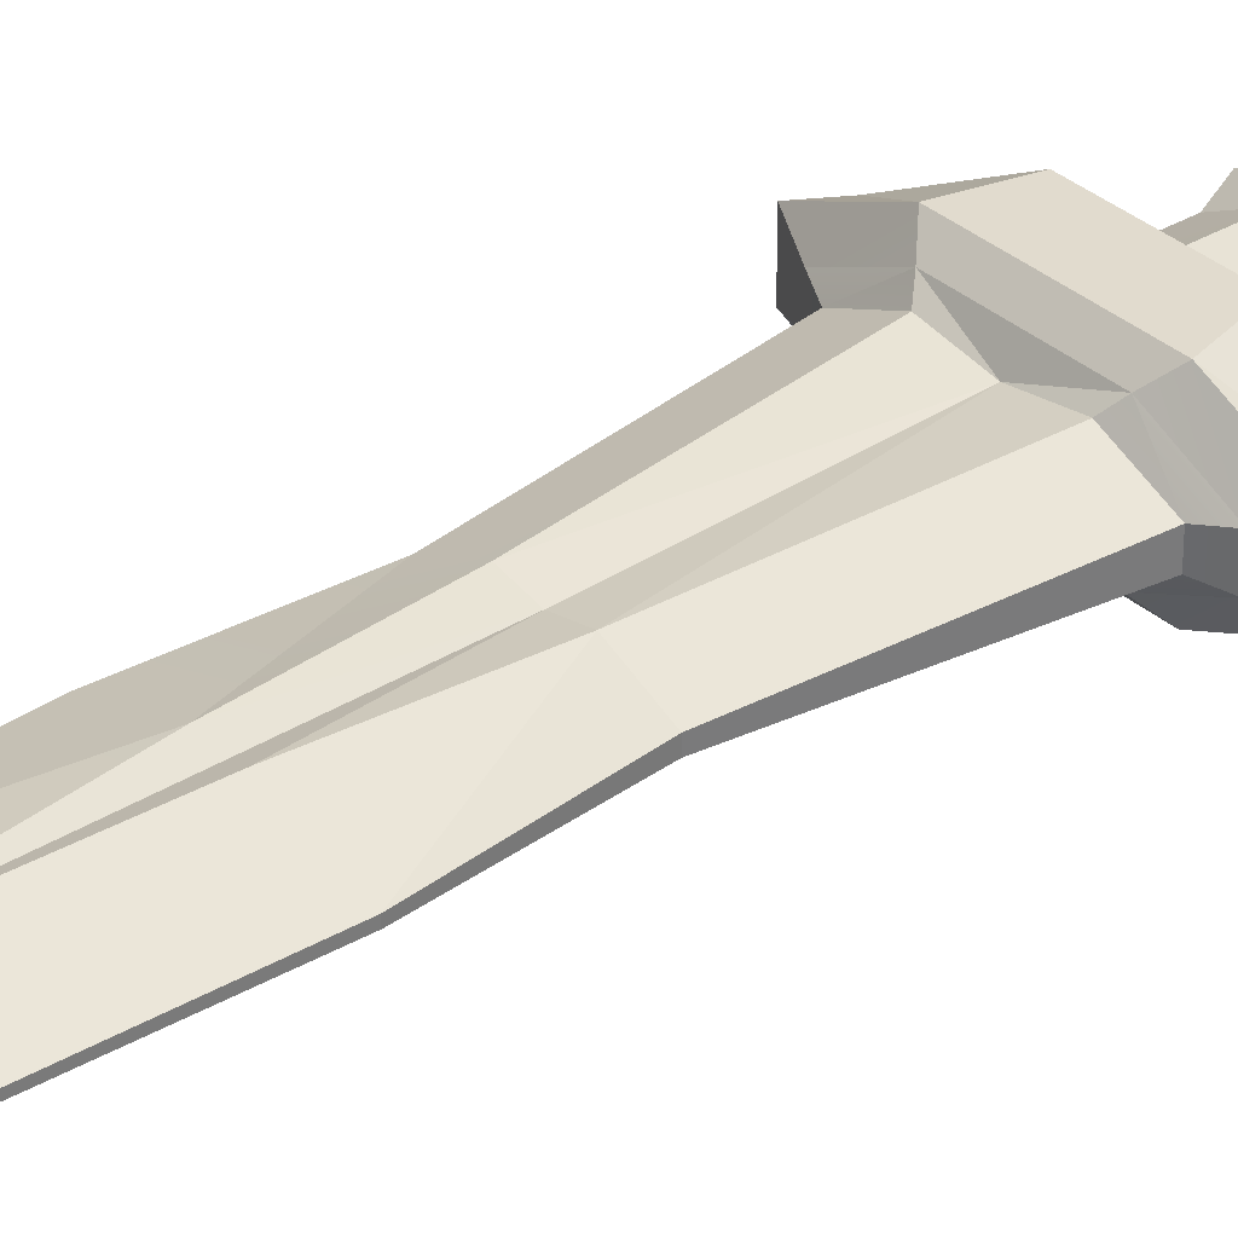
<metadata>
{"format":"obj","ext":"obj","renderer":"f3d","projection":"perspective","resolution":1024,"background":"white","views":[{"elev":33.9,"azim":-130.5,"up":"+Z"}]}
</metadata>
<code>
g bladeGladiator
v 0.0316 0.02953 0.02171
v 0.03207 0.08382 0.02238
v 0.0316 0.02953 -0.02171
v 0.03207 0.08382 0.02238
v 0.03207 0.08382 -0.02238
v 0.0316 0.02953 -0.02171
v 0.04928 0.07972 0.04891
v 0.06088 0.1249 0.04901
v 0.1125 0.1028 0.01985
v 0.06088 0.1249 0.04901
v 0.1266 0.1249 0.01985
v 0.1125 0.1028 0.01985
v -1.549e-06 0.8414 -0.0009491
v 0.001759 0.8386 -0.0007498
v -1.549e-06 0.8414 0.0009488
v 0.001759 0.8386 0.0007496
v 0.04928 0.07972 -0.04891
v 0.1125 0.1028 -0.01985
v 0.06088 0.1249 -0.04901
v 0.1125 0.1028 -0.01985
v 0.1266 0.1249 -0.01985
v 0.06088 0.1249 -0.04901
v 0.1125 0.1028 0.01985
v 0.1125 0.1028 -0.01985
v 0.04928 0.07972 0.04891
v 0.04928 0.07972 -0.04891
v 0.1125 0.1028 0.01985
v 0.1266 0.1249 0.01985
v 0.1125 0.1028 -0.01985
v 0.1266 0.1249 -0.01985
v 0.0316 0.02953 0.02171
v -1.549e-06 0.02953 0.03802
v 0.03207 0.08382 0.02238
v -1.549e-06 0.08382 0.0392
v -0.04929 0.07972 -0.04891
v -0.04929 0.07972 0.04891
v 0.04928 0.07972 -0.04891
v 0.04928 0.07972 0.04891
v 0.06088 0.1249 -0.04901
v -0.06088 0.1249 -0.04901
v 0.04928 0.07972 -0.04891
v -0.04929 0.07972 -0.04891
v 0.04928 0.07972 0.04891
v -0.04929 0.07972 0.04891
v 0.06088 0.1249 0.04901
v -0.06088 0.1249 0.04901
v 0.0316 0.02953 -0.02171
v 0.03207 0.08382 -0.02238
v -1.549e-06 0.02953 -0.03802
v -1.549e-06 0.08382 -0.0392
v -0.0316 0.02953 -0.02171
v -0.03208 0.08382 -0.02238
v -0.0316 0.02953 0.02171
v -0.03208 0.08382 -0.02238
v -0.03208 0.08382 0.02238
v -0.0316 0.02953 0.02171
v -0.1125 0.1028 0.01985
v -0.1125 0.1028 -0.01985
v -0.1266 0.1249 0.01985
v -0.1266 0.1249 -0.01985
v -0.0316 0.02953 0.02171
v -0.03208 0.08382 0.02238
v -1.549e-06 0.02953 0.03802
v -1.549e-06 0.08382 0.0392
v -1.549e-06 0.08382 -0.0392
v -0.03208 0.08382 -0.02238
v -1.549e-06 0.02953 -0.03802
v -0.0316 0.02953 -0.02171
v -0.1266 0.1249 0.01985
v -0.06088 0.1249 0.04901
v -0.1125 0.1028 0.01985
v -0.06088 0.1249 0.04901
v -0.04929 0.07972 0.04891
v -0.1125 0.1028 0.01985
v -0.001759 0.8386 -0.0007498
v -1.549e-06 0.8414 -0.0009491
v -0.001759 0.8386 0.0007496
v -1.549e-06 0.8414 0.0009488
v -0.1266 0.1249 -0.01985
v -0.1125 0.1028 -0.01985
v -0.06088 0.1249 -0.04901
v -0.1125 0.1028 -0.01985
v -0.04929 0.07972 -0.04891
v -0.06088 0.1249 -0.04901
v -0.04929 0.07972 0.04891
v -0.04929 0.07972 -0.04891
v -0.1125 0.1028 0.01985
v -0.1125 0.1028 -0.01985
v 0.1266 0.1249 0.01985
v 0.06088 0.1249 0.04901
v 0.09944 0.1373 0.01247
v 0.04827 0.1373 0.03611
v 0.04056 0.1458 0.02695
v 0.08166 0.1458 0.009168
v 0.09944 0.1373 0.01247
v 0.04827 0.1373 0.03611
v 0.1266 0.1249 0.01985
v 0.09944 0.1373 0.01247
v 0.1266 0.1249 -0.01985
v 0.08166 0.1458 0.009168
v 0.08166 0.1458 -0.009168
v 0.09944 0.1373 0.01247
v 0.09944 0.1373 -0.01247
v 0.1266 0.1249 -0.01985
v 0.08166 0.1458 -0.009168
v 0.1266 0.1249 -0.01985
v 0.09944 0.1373 -0.01247
v 0.06088 0.1249 -0.04901
v 0.04827 0.1373 -0.03611
v 0.06088 0.1249 -0.04901
v 0.04827 0.1373 -0.03611
v -0.06088 0.1249 -0.04901
v -0.04827 0.1373 -0.03611
v -0.04827 0.1373 0.03611
v 0.04827 0.1373 0.03611
v -0.06088 0.1249 0.04901
v 0.06088 0.1249 0.04901
v -0.1266 0.1249 -0.01985
v -0.09944 0.1373 -0.01247
v -0.1266 0.1249 0.01985
v -0.08166 0.1458 -0.009168
v -0.08166 0.1458 0.009168
v -0.09944 0.1373 -0.01247
v -0.09944 0.1373 0.01247
v -0.1266 0.1249 0.01985
v -0.08166 0.1458 0.009168
v -0.1266 0.1249 0.01985
v -0.09944 0.1373 0.01247
v -0.06088 0.1249 0.04901
v -0.04827 0.1373 0.03611
v -0.04056 0.1458 0.02695
v -0.08166 0.1458 0.009168
v -0.04827 0.1373 0.03611
v -0.09944 0.1373 0.01247
v -0.1266 0.1249 -0.01985
v -0.06088 0.1249 -0.04901
v -0.09944 0.1373 -0.01247
v -0.04827 0.1373 -0.03611
v -0.04056 0.1458 -0.02695
v -0.08166 0.1458 -0.009168
v -0.09944 0.1373 -0.01247
v -0.04827 0.1373 -0.03611
v 0.08166 0.1458 0.009168
v 0.04056 0.1458 0.02695
v 0.06155 0.3284 0.00445
v 0.02396 0.3284 0.02094
v 0.01403 0.4487 0.02205
v 0.08166 0.1458 0.009168
v 0.06155 0.3284 0.00445
v 0.08166 0.1458 -0.009168
v 0.06155 0.3284 -0.00445
v 0.08166 0.1458 -0.009168
v 0.06155 0.3284 -0.00445
v 0.04056 0.1458 -0.02695
v 0.02396 0.3284 -0.02094
v 0.04056 0.1458 0.02695
v -1.549e-06 0.1458 0.0205
v 0.02396 0.3284 0.02094
v -1.549e-06 0.1458 0.0205
v -1.549e-06 0.3285 0.01592
v 0.02396 0.3284 0.02094
v 0.04056 0.1458 -0.02695
v 0.02396 0.3284 -0.02094
v -1.549e-06 0.1458 -0.0205
v 0.02396 0.3284 -0.02094
v -1.549e-06 0.3285 -0.01592
v -1.549e-06 0.1458 -0.0205
v -0.04056 0.1458 -0.02695
v -1.549e-06 0.1458 -0.0205
v -0.02396 0.3284 -0.02094
v -1.549e-06 0.1458 -0.0205
v -1.549e-06 0.3285 -0.01592
v -0.02396 0.3284 -0.02094
v -0.04056 0.1458 0.02695
v -0.02396 0.3284 0.02094
v -1.549e-06 0.1458 0.0205
v -0.02396 0.3284 0.02094
v -1.549e-06 0.3285 0.01592
v -1.549e-06 0.1458 0.0205
v -0.08166 0.1458 -0.009168
v -0.06155 0.3284 -0.00445
v -0.08166 0.1458 0.009168
v -0.06155 0.3284 0.00445
v -0.08166 0.1458 0.009168
v -0.06155 0.3284 0.00445
v -0.04056 0.1458 0.02695
v -0.02396 0.3284 0.02094
v -0.08166 0.1458 -0.009168
v -0.04056 0.1458 -0.02695
v -0.06155 0.3284 -0.00445
v -0.02396 0.3284 -0.02094
v -0.01403 0.4487 -0.02205
v -1.549e-06 0.8414 0.0009488
v 0.001759 0.8386 0.0007496
v -1.549e-06 0.6161 0.0162
v -1.549e-06 0.6161 0.0162
v 0.001759 0.8386 0.0007496
v 0.06529 0.6161 0.002186
v 0.01403 0.4487 0.02205
v 0.06529 0.6161 0.002186
v 0.001759 0.8386 0.0007496
v 0.06529 0.6161 -0.002186
v 0.001759 0.8386 -0.0007498
v -1.549e-06 0.8414 -0.0009491
v -1.549e-06 0.6161 -0.0162
v 0.001759 0.8386 -0.0007498
v 0.06529 0.6161 -0.002186
v 0.001759 0.8386 -0.0007498
v -1.549e-06 0.6161 -0.0162
v 0.01403 0.4487 -0.02205
v -0.06529 0.6161 -0.002186
v -0.001759 0.8386 -0.0007498
v -0.06529 0.6161 0.002186
v -0.001759 0.8386 0.0007496
v -1.549e-06 0.8414 0.0009488
v -1.549e-06 0.6161 0.0162
v -0.001759 0.8386 0.0007496
v -0.06529 0.6161 0.002186
v -0.001759 0.8386 0.0007496
v -1.549e-06 0.6161 0.0162
v -0.01403 0.4487 0.02205
v -1.549e-06 0.8414 -0.0009491
v -0.001759 0.8386 -0.0007498
v -1.549e-06 0.6161 -0.0162
v -1.549e-06 0.6161 -0.0162
v -0.001759 0.8386 -0.0007498
v -0.06529 0.6161 -0.002186
v -0.01403 0.4487 -0.02205
v -1.549e-06 0.4487 0.01592
v -1.549e-06 0.6161 0.0162
v 0.01403 0.4487 0.02205
v -1.549e-06 0.3285 0.01592
v -0.01403 0.4487 0.02205
v -1.549e-06 0.6161 0.0162
v -1.549e-06 0.4487 0.01592
v -1.549e-06 0.3285 0.01592
v -0.07209 0.4487 0.002738
v -0.06529 0.6161 0.002186
v -0.01403 0.4487 0.02205
v -0.02396 0.3284 0.02094
v -0.07209 0.4487 -0.002738
v -0.06529 0.6161 -0.002186
v -0.07209 0.4487 0.002738
v -0.06529 0.6161 0.002186
v -0.07209 0.4487 -0.002738
v -0.01403 0.4487 -0.02205
v -0.06529 0.6161 -0.002186
v -0.06155 0.3284 -0.00445
v -1.549e-06 0.4487 -0.01592
v -1.549e-06 0.6161 -0.0162
v -0.01403 0.4487 -0.02205
v -1.549e-06 0.3285 -0.01592
v 0.01403 0.4487 -0.02205
v -1.549e-06 0.6161 -0.0162
v -1.549e-06 0.4487 -0.01592
v -1.549e-06 0.3285 -0.01592
v 0.07208 0.4487 -0.002738
v 0.06529 0.6161 -0.002186
v 0.01403 0.4487 -0.02205
v 0.02396 0.3284 -0.02094
v 0.07208 0.4487 0.002738
v 0.06529 0.6161 0.002186
v 0.07208 0.4487 -0.002738
v 0.06529 0.6161 -0.002186
v 0.07208 0.4487 0.002738
v 0.01403 0.4487 0.02205
v 0.06529 0.6161 0.002186
v 0.06155 0.3284 0.00445
v -0.04827 0.1373 0.03611
v -1.549e-06 0.1458 0.0205
v 0.04827 0.1373 0.03611
v 0.09944 0.1373 -0.01247
v 0.08166 0.1458 -0.009168
v 0.04827 0.1373 -0.03611
v 0.04056 0.1458 -0.02695
v -1.549e-06 0.1458 -0.0205
v -0.04827 0.1373 -0.03611
v 0.04827 0.1373 -0.03611
v 0.06155 0.3284 0.00445
v 0.07208 0.4487 0.002738
v 0.06155 0.3284 -0.00445
v 0.07208 0.4487 -0.002738
v 0.06155 0.3284 -0.00445
v 0.07208 0.4487 -0.002738
v 0.02396 0.3284 -0.02094
v 0.02396 0.3284 -0.02094
v 0.01403 0.4487 -0.02205
v -1.549e-06 0.3285 -0.01592
v -0.02396 0.3284 -0.02094
v -1.549e-06 0.3285 -0.01592
v -0.01403 0.4487 -0.02205
v -0.06155 0.3284 -0.00445
v -0.07209 0.4487 -0.002738
v -0.06155 0.3284 0.00445
v -0.07209 0.4487 0.002738
v -0.06155 0.3284 0.00445
v -0.07209 0.4487 0.002738
v -0.02396 0.3284 0.02094
v -0.02396 0.3284 0.02094
v -0.01403 0.4487 0.02205
v -1.549e-06 0.3285 0.01592
v 0.02396 0.3284 0.02094
v -1.549e-06 0.3285 0.01592
v 0.01403 0.4487 0.02205
v 0.03 -0.186 0.01947
v 0.03048 -0.1351 0.02014
v 0.03 -0.186 -0.01947
v 0.03048 -0.1351 -0.02014
v -1.549e-06 -0.1351 -0.03529
v -1.549e-06 -0.186 -0.03412
v 0.03048 -0.1351 -0.02014
v 0.03 -0.186 -0.01947
v -1.549e-06 -0.1351 -0.03529
v -0.03048 -0.1351 -0.02014
v -1.549e-06 -0.186 -0.03412
v -0.03 -0.186 -0.01947
v -0.03 -0.186 0.01947
v -0.03 -0.186 -0.01947
v -0.03048 -0.1351 0.02014
v -0.03 -0.186 -0.01947
v -0.03048 -0.1351 -0.02014
v -0.03048 -0.1351 0.02014
v -1.549e-06 -0.1351 0.03529
v -1.549e-06 -0.186 0.03411
v -0.03048 -0.1351 0.02014
v -0.03 -0.186 0.01947
v 0.03 -0.186 0.01947
v -1.549e-06 -0.186 0.03411
v 0.03048 -0.1351 0.02014
v -1.549e-06 -0.1351 0.03529
v 0.03076 -0.09174 0.02054
v 0.03131 -0.0138 0.02131
v 0.03076 -0.09174 -0.02054
v 0.03131 -0.0138 -0.02131
v -1.549e-06 -0.0138 -0.03733
v -1.549e-06 -0.09174 -0.03598
v 0.03131 -0.0138 -0.02131
v 0.03076 -0.09174 -0.02054
v -1.549e-06 -0.0138 -0.03733
v -0.03131 -0.0138 -0.02131
v -1.549e-06 -0.09174 -0.03598
v -0.03076 -0.09174 -0.02054
v -0.03076 -0.09174 -0.02054
v -0.03131 -0.0138 -0.02131
v -0.03076 -0.09174 0.02054
v -0.03131 -0.0138 -0.02131
v -0.03131 -0.0138 0.02131
v -0.03076 -0.09174 0.02054
v -0.03076 -0.09174 0.02054
v -0.03131 -0.0138 0.02131
v -1.549e-06 -0.09174 0.03598
v -1.549e-06 -0.0138 0.03733
v 0.03076 -0.09174 0.02054
v -1.549e-06 -0.09174 0.03598
v 0.03131 -0.0138 0.02131
v -1.549e-06 -0.0138 0.03733
v 0.03777 -0.1134 0.02509
v 0.03048 -0.1351 0.02014
v -1.549e-06 -0.1134 0.04396
v -1.549e-06 -0.1351 0.03529
v 0.03777 -0.1134 0.02509
v -1.549e-06 -0.1134 0.04396
v 0.03076 -0.09174 0.02054
v -1.549e-06 -0.09174 0.03598
v 0.03076 -0.09174 0.02054
v 0.03076 -0.09174 -0.02054
v 0.03777 -0.1134 0.02509
v 0.03076 -0.09174 -0.02054
v 0.03777 -0.1134 -0.02509
v 0.03777 -0.1134 0.02509
v 0.03777 -0.1134 0.02509
v 0.03777 -0.1134 -0.02509
v 0.03048 -0.1351 0.02014
v 0.03048 -0.1351 -0.02014
v 0.03777 -0.1134 -0.02509
v 0.03076 -0.09174 -0.02054
v -1.549e-06 -0.1134 -0.04396
v -1.549e-06 -0.09174 -0.03598
v 0.03777 -0.1134 -0.02509
v -1.549e-06 -0.1134 -0.04396
v 0.03048 -0.1351 -0.02014
v -1.549e-06 -0.1351 -0.03529
v -1.549e-06 -0.09174 -0.03598
v -0.03076 -0.09174 -0.02054
v -1.549e-06 -0.1134 -0.04396
v -0.03777 -0.1134 -0.02509
v -1.549e-06 -0.1351 -0.03529
v -1.549e-06 -0.1134 -0.04396
v -0.03048 -0.1351 -0.02014
v -0.03777 -0.1134 -0.02509
v -0.03076 -0.09174 -0.02054
v -0.03076 -0.09174 0.02054
v -0.03777 -0.1134 -0.02509
v -0.03076 -0.09174 0.02054
v -0.03777 -0.1134 0.02509
v -0.03777 -0.1134 -0.02509
v -0.03777 -0.1134 -0.02509
v -0.03777 -0.1134 0.02509
v -0.03048 -0.1351 -0.02014
v -0.03048 -0.1351 0.02014
v -0.03777 -0.1134 0.02509
v -0.03076 -0.09174 0.02054
v -1.549e-06 -0.1134 0.04396
v -1.549e-06 -0.09174 0.03598
v -0.03777 -0.1134 0.02509
v -1.549e-06 -0.1134 0.04396
v -0.03048 -0.1351 0.02014
v -1.549e-06 -0.1351 0.03529
v 0.0388 0.007862 0.02653
v 0.03131 -0.0138 0.02131
v -1.549e-06 0.007862 0.04647
v -1.549e-06 -0.0138 0.03733
v 0.0388 0.007862 0.02653
v -1.549e-06 0.007862 0.04647
v 0.0316 0.02953 0.02171
v -1.549e-06 0.02953 0.03802
v 0.0316 0.02953 0.02171
v 0.0316 0.02953 -0.02171
v 0.0388 0.007862 0.02653
v 0.0388 0.007862 -0.02653
v 0.0388 0.007862 0.02653
v 0.0388 0.007862 -0.02653
v 0.03131 -0.0138 0.02131
v 0.03131 -0.0138 -0.02131
v 0.0388 0.007862 -0.02653
v 0.0316 0.02953 -0.02171
v -1.549e-06 0.007862 -0.04647
v -1.549e-06 0.02953 -0.03802
v 0.0388 0.007862 -0.02653
v -1.549e-06 0.007862 -0.04647
v 0.03131 -0.0138 -0.02131
v -1.549e-06 -0.0138 -0.03733
v -1.549e-06 0.02953 -0.03802
v -0.0316 0.02953 -0.02171
v -1.549e-06 0.007862 -0.04647
v -0.0388 0.007862 -0.02653
v -1.549e-06 -0.0138 -0.03733
v -1.549e-06 0.007862 -0.04647
v -0.03131 -0.0138 -0.02131
v -0.0388 0.007862 -0.02653
v -0.0316 0.02953 -0.02171
v -0.0316 0.02953 0.02171
v -0.0388 0.007862 -0.02653
v -0.0388 0.007862 0.02653
v -0.0388 0.007862 -0.02653
v -0.0388 0.007862 0.02653
v -0.03131 -0.0138 -0.02131
v -0.03131 -0.0138 0.02131
v -0.0388 0.007862 0.02653
v -0.0316 0.02953 0.02171
v -1.549e-06 0.007862 0.04647
v -1.549e-06 0.02953 0.03802
v -0.0388 0.007862 0.02653
v -1.549e-06 0.007862 0.04647
v -0.03131 -0.0138 0.02131
v -1.549e-06 -0.0138 0.03733
v -0.04827 0.1373 0.03611
v -0.04056 0.1458 0.02695
v -1.549e-06 0.1458 0.0205
v -1.549e-06 0.1458 0.0205
v 0.04056 0.1458 0.02695
v 0.04827 0.1373 0.03611
v -1.549e-06 0.1458 -0.0205
v -0.04056 0.1458 -0.02695
v -0.04827 0.1373 -0.03611
v -1.549e-06 0.1458 -0.0205
v 0.04827 0.1373 -0.03611
v 0.04056 0.1458 -0.02695
v 0.02196 -0.242 0.01429
v 0.02196 -0.242 -0.01429
v -1.549e-06 -0.2421 0.02523
v -1.549e-06 -0.2421 -0.02523
v -1.549e-06 -0.2421 0.02523
v -1.549e-06 -0.2421 -0.02523
v -0.02196 -0.242 0.01429
v -0.02196 -0.242 -0.01429
v -1.549e-06 -0.1954 0.04472
v 0.03848 -0.1954 0.02478
v -1.549e-06 -0.2319 0.04337
v 0.03796 -0.2318 0.02445
v -1.549e-06 -0.1954 0.04472
v -1.549e-06 -0.2319 0.04337
v -0.03848 -0.1954 0.02478
v -0.03796 -0.2318 0.02445
v -0.03848 -0.1954 0.02478
v -0.03796 -0.2318 0.02445
v -0.03848 -0.1954 -0.02478
v -0.03796 -0.2318 -0.02445
v -1.549e-06 -0.1954 -0.04472
v -0.03848 -0.1954 -0.02478
v -1.549e-06 -0.2319 -0.04337
v -0.03796 -0.2318 -0.02445
v -1.549e-06 -0.1954 -0.04472
v -1.549e-06 -0.2319 -0.04337
v 0.03848 -0.1954 -0.02478
v 0.03796 -0.2318 -0.02445
v 0.03848 -0.1954 -0.02478
v 0.03796 -0.2318 -0.02445
v 0.03848 -0.1954 0.02478
v 0.03796 -0.2318 0.02445
v -1.549e-06 -0.186 0.03411
v 0.03 -0.186 0.01947
v -1.549e-06 -0.1954 0.04472
v 0.03 -0.186 0.01947
v 0.03848 -0.1954 0.02478
v -1.549e-06 -0.1954 0.04472
v -1.549e-06 -0.186 0.03411
v -1.549e-06 -0.1954 0.04472
v -0.03 -0.186 0.01947
v -1.549e-06 -0.1954 0.04472
v -0.03848 -0.1954 0.02478
v -0.03 -0.186 0.01947
v -0.03 -0.186 0.01947
v -0.03848 -0.1954 0.02478
v -0.03 -0.186 -0.01947
v -0.03848 -0.1954 -0.02478
v -1.549e-06 -0.186 -0.03412
v -0.03 -0.186 -0.01947
v -1.549e-06 -0.1954 -0.04472
v -0.03 -0.186 -0.01947
v -0.03848 -0.1954 -0.02478
v -1.549e-06 -0.1954 -0.04472
v -1.549e-06 -0.186 -0.03412
v -1.549e-06 -0.1954 -0.04472
v 0.03 -0.186 -0.01947
v -1.549e-06 -0.1954 -0.04472
v 0.03848 -0.1954 -0.02478
v 0.03 -0.186 -0.01947
v 0.03 -0.186 -0.01947
v 0.03848 -0.1954 -0.02478
v 0.03 -0.186 0.01947
v 0.03848 -0.1954 0.02478
v 0.03796 -0.2318 0.02445
v 0.02385 -0.2346 0.01552
v -1.549e-06 -0.2319 0.04337
v -1.549e-06 -0.2348 0.02741
v -0.03796 -0.2318 0.02445
v -1.549e-06 -0.2319 0.04337
v -0.02385 -0.2346 0.01552
v -1.549e-06 -0.2348 0.02741
v -0.03796 -0.2318 0.02445
v -0.02385 -0.2346 0.01552
v -0.03796 -0.2318 -0.02445
v -0.02385 -0.2346 -0.01552
v -0.03796 -0.2318 -0.02445
v -0.02385 -0.2346 -0.01552
v -1.549e-06 -0.2319 -0.04337
v -1.549e-06 -0.2348 -0.02741
v 0.03796 -0.2318 -0.02445
v -1.549e-06 -0.2319 -0.04337
v 0.02385 -0.2346 -0.01552
v -1.549e-06 -0.2348 -0.02741
v 0.03796 -0.2318 -0.02445
v 0.02385 -0.2346 -0.01552
v 0.03796 -0.2318 0.02445
v 0.02385 -0.2346 0.01552
v 0.02385 -0.2346 0.01552
v 0.02196 -0.242 0.01429
v -1.549e-06 -0.2348 0.02741
v -1.549e-06 -0.2421 0.02523
v -0.02385 -0.2346 0.01552
v -1.549e-06 -0.2348 0.02741
v -0.02196 -0.242 0.01429
v -1.549e-06 -0.2421 0.02523
v -0.02385 -0.2346 0.01552
v -0.02196 -0.242 0.01429
v -0.02385 -0.2346 -0.01552
v -0.02196 -0.242 -0.01429
v -0.02385 -0.2346 -0.01552
v -0.02196 -0.242 -0.01429
v -1.549e-06 -0.2348 -0.02741
v -1.549e-06 -0.2421 -0.02523
v 0.02385 -0.2346 -0.01552
v -1.549e-06 -0.2348 -0.02741
v 0.02196 -0.242 -0.01429
v -1.549e-06 -0.2421 -0.02523
v 0.02385 -0.2346 -0.01552
v 0.02196 -0.242 -0.01429
v 0.02385 -0.2346 0.01552
v 0.02196 -0.242 0.01429
g bladeGladiator_0
f 3 2 1
f 6 5 4
f 9 8 7
f 12 11 10
f 15 14 13
f 15 16 14
f 19 18 17
f 22 21 20
f 25 24 23
f 25 26 24
f 29 28 27
f 29 30 28
f 33 32 31
f 33 34 32
f 37 36 35
f 37 38 36
f 41 40 39
f 41 42 40
f 45 44 43
f 45 46 44
f 49 48 47
f 49 50 48
f 53 52 51
f 56 55 54
f 59 58 57
f 59 60 58
f 63 62 61
f 63 64 62
f 67 66 65
f 67 68 66
f 71 70 69
f 74 73 72
f 77 76 75
f 77 78 76
f 81 80 79
f 84 83 82
f 87 86 85
f 87 88 86
f 91 90 89
f 91 92 90
f 92 94 93
f 96 95 94
f 99 98 97
f 98 101 100
f 104 103 102
f 102 103 105
f 108 107 106
f 108 109 107
f 112 111 110
f 112 113 111
f 116 115 114
f 116 117 115
f 120 119 118
f 122 121 119
f 125 124 123
f 126 123 124
f 129 128 127
f 129 130 128
f 132 130 131
f 132 134 133
f 137 136 135
f 137 138 136
f 138 140 139
f 142 141 140
f 145 144 143
f 145 146 144
f 145 147 146
f 150 149 148
f 150 151 149
f 154 153 152
f 154 155 153
f 158 157 156
f 161 160 159
f 164 163 162
f 167 166 165
f 170 169 168
f 173 172 171
f 176 175 174
f 179 178 177
f 182 181 180
f 182 183 181
f 186 185 184
f 186 187 185
f 190 189 188
f 190 191 189
f 190 192 191
f 195 194 193
f 198 197 196
f 198 196 199
f 202 201 200
f 202 203 201
f 206 205 204
f 209 208 207
f 210 209 207
f 213 212 211
f 213 214 212
f 217 216 215
f 220 219 218
f 221 220 218
f 224 223 222
f 227 226 225
f 227 225 228
f 231 230 229
f 231 229 232
f 235 234 233
f 236 235 233
f 239 238 237
f 240 239 237
f 243 242 241
f 243 244 242
f 247 246 245
f 248 245 246
f 251 250 249
f 251 249 252
f 255 254 253
f 256 255 253
f 259 258 257
f 260 259 257
f 263 262 261
f 263 264 262
f 267 266 265
f 268 265 266
f 271 270 269
f 274 273 272
f 274 275 273
f 278 277 276
f 281 280 279
f 281 282 280
f 285 284 283
f 288 287 286
f 291 290 289
f 294 293 292
f 294 295 293
f 298 297 296
f 301 300 299
f 304 303 302
f 307 306 305
f 307 308 306
f 311 310 309
f 311 312 310
f 315 314 313
f 315 316 314
f 319 318 317
f 322 321 320
f 325 324 323
f 325 326 324
f 329 328 327
f 329 330 328
f 333 332 331
f 333 334 332
f 337 336 335
f 337 338 336
f 341 340 339
f 341 342 340
f 345 344 343
f 348 347 346
f 351 350 349
f 351 352 350
f 355 354 353
f 355 356 354
f 359 358 357
f 359 360 358
f 363 362 361
f 363 364 362
f 367 366 365
f 370 369 368
f 373 372 371
f 373 374 372
f 377 376 375
f 377 378 376
f 381 380 379
f 381 382 380
f 385 384 383
f 385 386 384
f 389 388 387
f 389 390 388
f 393 392 391
f 396 395 394
f 399 398 397
f 399 400 398
f 403 402 401
f 403 404 402
f 407 406 405
f 407 408 406
f 411 410 409
f 411 412 410
f 415 414 413
f 415 416 414
f 419 418 417
f 419 420 418
f 423 422 421
f 423 424 422
f 427 426 425
f 427 428 426
f 431 430 429
f 431 432 430
f 435 434 433
f 435 436 434
f 439 438 437
f 439 440 438
f 443 442 441
f 443 444 442
f 447 446 445
f 447 448 446
f 451 450 449
f 451 452 450
f 455 454 453
f 455 456 454
f 459 458 457
f 462 461 460
f 465 464 463
f 468 467 466
f 471 470 469
f 471 472 470
f 475 474 473
f 476 474 475
f 479 478 477
f 479 480 478
f 483 482 481
f 483 484 482
f 487 486 485
f 487 488 486
f 491 490 489
f 491 492 490
f 495 494 493
f 495 496 494
f 499 498 497
f 499 500 498
f 503 502 501
f 506 505 504
f 509 508 507
f 512 511 510
f 515 514 513
f 515 516 514
f 519 518 517
f 522 521 520
f 525 524 523
f 528 527 526
f 531 530 529
f 531 532 530
f 535 534 533
f 535 536 534
f 539 538 537
f 539 540 538
f 543 542 541
f 543 544 542
f 547 546 545
f 547 548 546
f 551 550 549
f 551 552 550
f 555 554 553
f 555 556 554
f 559 558 557
f 559 560 558
f 563 562 561
f 563 564 562
f 567 566 565
f 567 568 566
f 571 570 569
f 571 572 570
f 575 574 573
f 575 576 574
f 579 578 577
f 579 580 578

</code>
